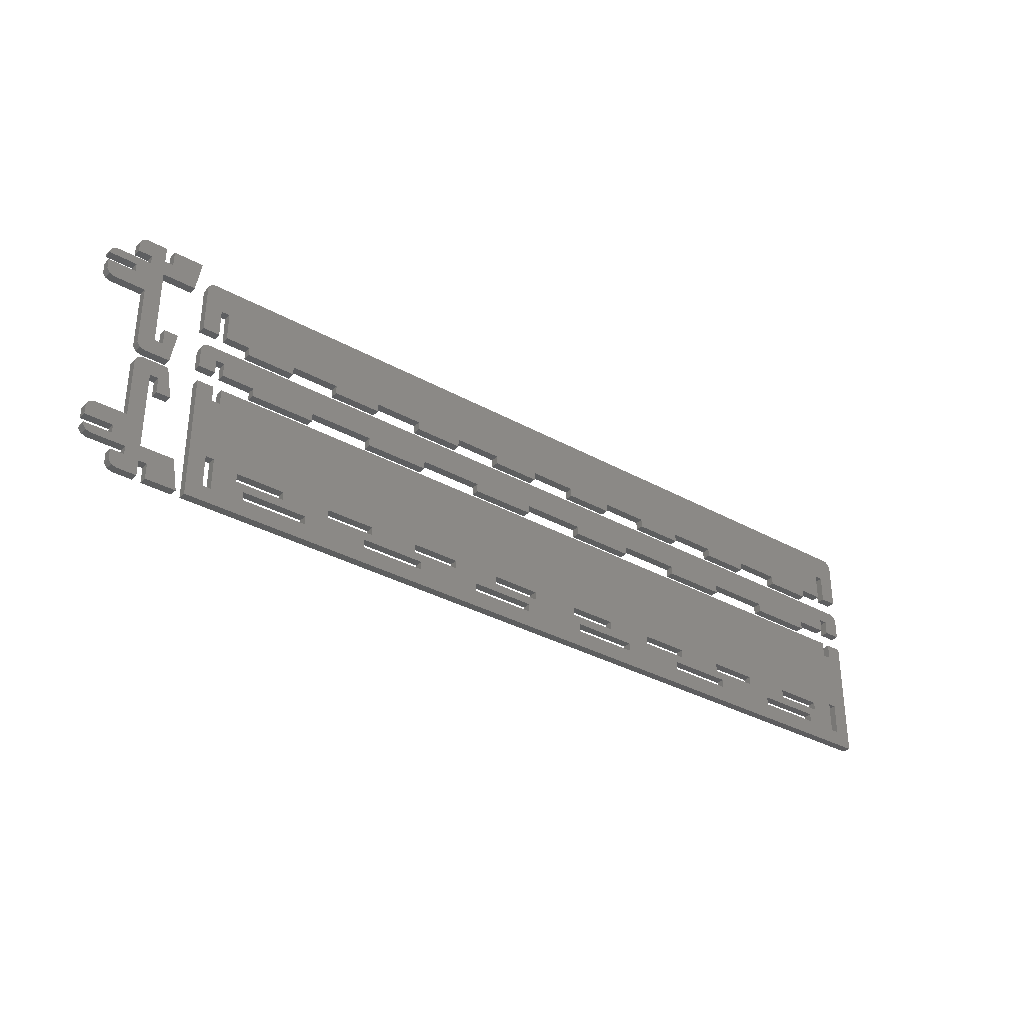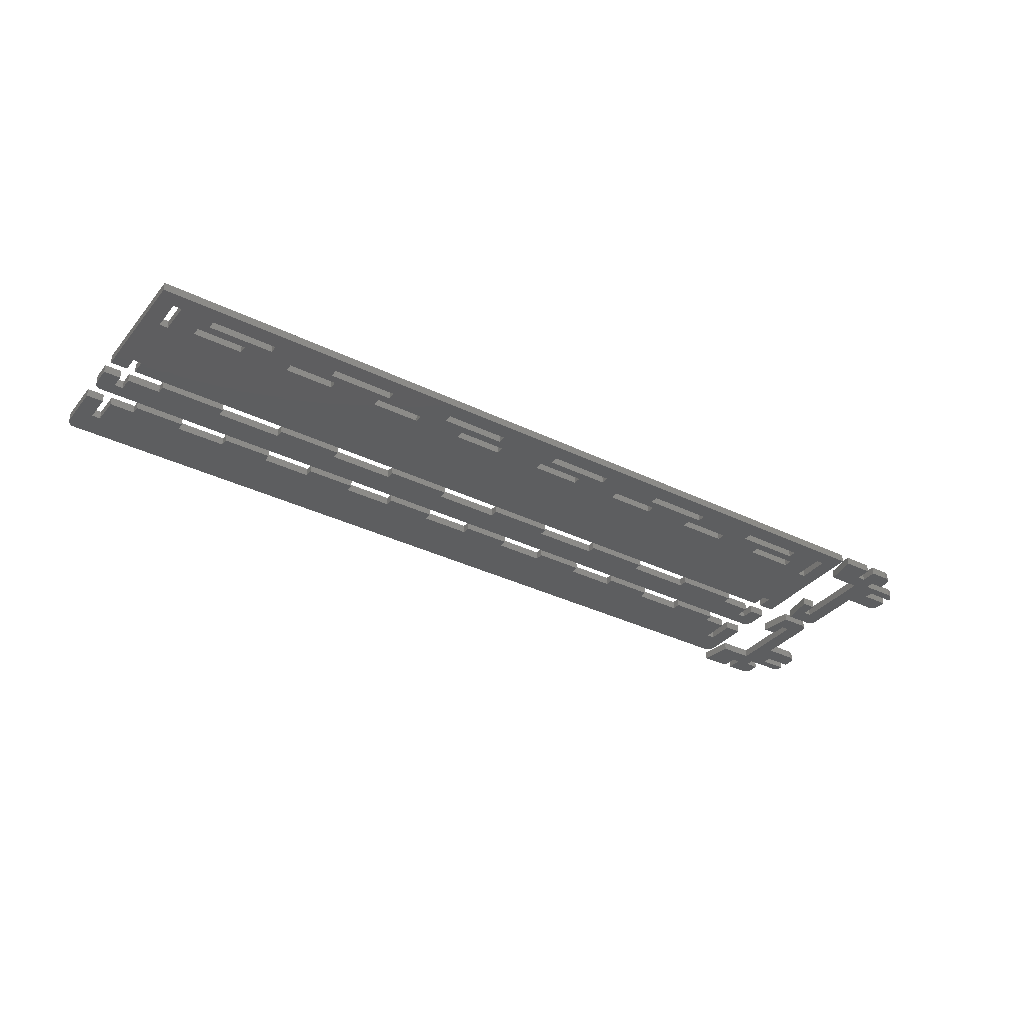
<metadata>
{"format":"stl","ext":"stl","renderer":"f3d","projection":"perspective","resolution":1024,"background":"white","views":[{"elev":-33.3,"azim":142.5,"up":"+Y"},{"elev":-34.7,"azim":-33.3,"up":"+Z"}]}
</metadata>
<code>
# stl→obj: 456 verts, 956 faces
v 321.8 9 0
v 316.8 11.25 0
v 326.8 15 0
v 322.7 50.07 0
v 321.6 48.57 0
v 319.8 48 0
v 316.8 87.38 0
v 321.8 87 0
v 321.8 84 0
v 316.8 53.62 0
v 322.7 72 0
v 316.8 5.625 0
v 323.8 0 0
v 326.7 2.073 0
v 325.6 0.573 0
v 333.8 72 0
v 336.7 74.07 0
v 335.6 72.57 0
v 336.7 78 0
v 321.8 6 0
v 326.8 78 0
v 326.8 81 0
v 316.8 81.75 0
v 336.7 81 0
v 335.6 83.43 0
v 336.7 81.93 0
v 333.8 84 0
v 316.8 93 0
v 313.8 87.38 0
v 326.7 87 0
v 326.7 90.93 0
v 323.8 93 0
v 325.6 92.43 0
v 305 81.75 0
v 303 93 0
v 313.8 59.25 0
v 313.8 53.62 0
v 308.9 59.25 0
v 313.8 93 0
v 310.8 48 0
v 291 39.38 0
v 294 17.07 0
v 291 17.07 0
v 294 39.38 0
v 53.06 64 0
v 53.06 67 0
v 70.69 64 0
v 313.8 5.625 0
v 305 11.25 0
v 70.69 67 0
v 35.44 67 0
v 2.073 86.85 0
v 0 84 0
v 0.5729 85.76 0
v 141.2 67 0
v 123.6 67 0
v 88.31 64 0
v 88.31 67 0
v 105.9 64 0
v 105.9 67 0
v 176.4 64 0
v 158.8 64 0
v 158.8 67 0
v 294 45 0
v 300 45 0
v 141.2 64 0
v 123.6 64 0
v 303 0 0
v 67.75 51 0
v 91.25 48 0
v 67.75 48 0
v 91.25 51 0
v 0 67 0
v 6 77 0
v 176.4 67 0
v 194.1 64 0
v 194.1 67 0
v 211.7 64 0
v 17.81 67 0
v 35.44 64 0
v 17.81 64 0
v 138.2 51 0
v 138.2 48 0
v 114.8 51 0
v 300 67 0
v 294 67 0
v 294 77 0
v 20.75 51 0
v 9 51 0
v 9 56 0
v 232.2 51 0
v 232.2 48 0
v 208.8 51 0
v 211.7 67 0
v 229.3 67 0
v 246.9 64 0
v 229.3 64 0
v 161.8 51 0
v 185.2 51 0
v 185.2 48 0
v 255.8 48 0
v 255.8 51 0
v 279.2 48 0
v 264.6 67 0
v 246.9 67 0
v 297.9 86.85 0
v 6 56 0
v 2.073 60.85 0
v 282.2 64 0
v 282.2 67 0
v 297.9 60.85 0
v 294 56 0
v 291 56 0
v 291 67 0
v 291 77 0
v 264.6 64 0
v 291 51 0
v 279.2 51 0
v 299.4 85.76 0
v 300 84 0
v 6 67 0
v 9 77 0
v 9 67 0
v 114.8 48 0
v 9 5.625 0
v 0 0 0
v 6 5.625 0
v 326.7 6 0
v 17.81 12 0
v 9 17.07 0
v 17.81 15 0
v 6 17.07 0
v 6 39.38 0
v 44.25 51 0
v 161.8 48 0
v 44.25 48 0
v 208.8 48 0
v 20.75 48 0
v 0 58 0
v 300 0 0
v 6 45 0
v 0 45 0
v 300 58 0
v 299.4 59.76 0
v 300 51 0
v 294 51 0
v 6 51 0
v 0 51 0
v 0.5729 59.76 0
v 279.2 6 0
v 282.2 12 0
v 291 5.625 0
v 9 39.38 0
v 35.44 15 0
v 9 45 0
v 294 5.625 0
v 161.8 6 0
v 53.06 15 0
v 70.69 15 0
v 141.2 15 0
v 123.6 15 0
v 20.75 6 0
v 44.25 6 0
v 158.8 12 0
v 158.8 15 0
v 114.8 6 0
v 91.25 6 0
v 105.9 12 0
v 44.25 9 0
v 53.06 12 0
v 176.4 12 0
v 176.4 15 0
v 185.2 9 0
v 138.2 6 0
v 141.2 12 0
v 70.69 12 0
v 88.31 12 0
v 114.8 9 0
v 67.75 6 0
v 229.3 12 0
v 211.7 15 0
v 229.3 15 0
v 88.31 15 0
v 161.8 9 0
v 246.9 12 0
v 246.9 15 0
v 255.8 9 0
v 255.8 6 0
v 232.2 6 0
v 291 45 0
v 123.6 12 0
v 194.1 12 0
v 208.8 6 0
v 185.2 6 0
v 264.6 15 0
v 194.1 15 0
v 211.7 12 0
v 282.2 15 0
v 322.7 21 0
v 264.6 12 0
v 279.2 9 0
v 105.9 15 0
v 35.44 12 0
v 20.75 9 0
v 91.25 9 0
v 67.75 9 0
v 138.2 9 0
v 208.8 9 0
v 232.2 9 0
v 316.8 0 0
v 336.7 12 0
v 333.8 9 0
v 326.8 12 0
v 308.9 33.75 0
v 313.8 39.38 0
v 313.8 33.75 0
v 336.7 11.07 0
v 335.6 9.573 0
v 335.6 20.43 0
v 336.7 18.93 0
v 333.8 21 0
v 336.7 15 0
v 321.6 44.43 0
v 322.7 42.93 0
v 319.8 45 0
v 310.8 45 0
v 316.8 39.38 0
v 313.8 0 0
v 326.8 15 3
v 316.8 11.25 3
v 321.8 9 3
v 319.8 48 3
v 321.6 48.57 3
v 322.7 50.07 3
v 321.8 84 3
v 321.8 87 3
v 316.8 87.38 3
v 322.7 72 3
v 316.8 53.62 3
v 316.8 5.625 3
v 325.6 0.573 3
v 326.7 2.073 3
v 323.8 0 3
v 335.6 72.57 3
v 336.7 74.07 3
v 333.8 72 3
v 336.7 78 3
v 321.8 6 3
v 326.8 78 3
v 326.8 81 3
v 316.8 81.75 3
v 336.7 81.93 3
v 335.6 83.43 3
v 336.7 81 3
v 333.8 84 3
v 316.8 93 3
v 313.8 87.38 3
v 326.7 90.93 3
v 326.7 87 3
v 325.6 92.43 3
v 323.8 93 3
v 303 93 3
v 305 81.75 3
v 308.9 59.25 3
v 313.8 53.62 3
v 313.8 59.25 3
v 313.8 93 3
v 310.8 48 3
v 291 17.07 3
v 294 17.07 3
v 291 39.38 3
v 294 39.38 3
v 70.69 64 3
v 53.06 67 3
v 53.06 64 3
v 305 11.25 3
v 313.8 5.625 3
v 70.69 67 3
v 2.073 86.85 3
v 35.44 67 3
v 0.5729 85.76 3
v 0 84 3
v 123.6 67 3
v 141.2 67 3
v 105.9 64 3
v 88.31 67 3
v 88.31 64 3
v 105.9 67 3
v 158.8 67 3
v 158.8 64 3
v 176.4 64 3
v 300 45 3
v 294 45 3
v 123.6 64 3
v 141.2 64 3
v 303 0 3
v 67.75 48 3
v 91.25 48 3
v 67.75 51 3
v 91.25 51 3
v 6 77 3
v 0 67 3
v 176.4 67 3
v 211.7 64 3
v 194.1 67 3
v 194.1 64 3
v 17.81 64 3
v 35.44 64 3
v 17.81 67 3
v 114.8 51 3
v 138.2 48 3
v 138.2 51 3
v 294 77 3
v 294 67 3
v 300 67 3
v 9 56 3
v 9 51 3
v 20.75 51 3
v 208.8 51 3
v 232.2 48 3
v 232.2 51 3
v 211.7 67 3
v 229.3 64 3
v 246.9 64 3
v 229.3 67 3
v 185.2 48 3
v 185.2 51 3
v 161.8 51 3
v 279.2 48 3
v 255.8 51 3
v 255.8 48 3
v 297.9 86.85 3
v 246.9 67 3
v 264.6 67 3
v 2.073 60.85 3
v 6 56 3
v 282.2 67 3
v 282.2 64 3
v 291 56 3
v 294 56 3
v 297.9 60.85 3
v 291 77 3
v 291 67 3
v 264.6 64 3
v 279.2 51 3
v 291 51 3
v 300 84 3
v 299.4 85.76 3
v 6 67 3
v 9 77 3
v 9 67 3
v 114.8 48 3
v 6 5.625 3
v 0 0 3
v 9 5.625 3
v 326.7 6 3
v 17.81 15 3
v 9 17.07 3
v 17.81 12 3
v 6 39.38 3
v 6 17.07 3
v 44.25 51 3
v 161.8 48 3
v 44.25 48 3
v 208.8 48 3
v 20.75 48 3
v 0 58 3
v 300 0 3
v 0 45 3
v 6 45 3
v 299.4 59.76 3
v 300 58 3
v 294 51 3
v 300 51 3
v 0 51 3
v 6 51 3
v 0.5729 59.76 3
v 291 5.625 3
v 282.2 12 3
v 279.2 6 3
v 35.44 15 3
v 9 39.38 3
v 9 45 3
v 294 5.625 3
v 161.8 6 3
v 70.69 15 3
v 53.06 15 3
v 123.6 15 3
v 141.2 15 3
v 44.25 6 3
v 20.75 6 3
v 158.8 15 3
v 158.8 12 3
v 105.9 12 3
v 91.25 6 3
v 114.8 6 3
v 44.25 9 3
v 53.06 12 3
v 185.2 9 3
v 176.4 15 3
v 176.4 12 3
v 141.2 12 3
v 138.2 6 3
v 88.31 12 3
v 70.69 12 3
v 114.8 9 3
v 67.75 6 3
v 229.3 15 3
v 211.7 15 3
v 229.3 12 3
v 88.31 15 3
v 161.8 9 3
v 255.8 9 3
v 246.9 15 3
v 246.9 12 3
v 232.2 6 3
v 255.8 6 3
v 291 45 3
v 123.6 12 3
v 185.2 6 3
v 208.8 6 3
v 194.1 12 3
v 264.6 15 3
v 194.1 15 3
v 211.7 12 3
v 282.2 15 3
v 322.7 21 3
v 279.2 9 3
v 264.6 12 3
v 105.9 15 3
v 20.75 9 3
v 35.44 12 3
v 91.25 9 3
v 67.75 9 3
v 138.2 9 3
v 208.8 9 3
v 232.2 9 3
v 316.8 0 3
v 326.8 12 3
v 333.8 9 3
v 336.7 12 3
v 313.8 33.75 3
v 313.8 39.38 3
v 308.9 33.75 3
v 335.6 9.573 3
v 336.7 11.07 3
v 333.8 21 3
v 336.7 18.93 3
v 335.6 20.43 3
v 336.7 15 3
v 319.8 45 3
v 322.7 42.93 3
v 321.6 44.43 3
v 316.8 39.38 3
v 310.8 45 3
v 313.8 0 3
f 1 2 3
f 4 5 6
f 7 8 9
f 4 10 11
f 1 12 2
f 13 14 15
f 16 17 18
f 16 19 17
f 12 1 20
f 16 21 19
f 16 11 21
f 21 9 22
f 21 23 9
f 24 25 26
f 24 27 25
f 24 22 27
f 27 22 9
f 7 28 8
f 29 7 23
f 30 8 31
f 31 32 33
f 31 8 32
f 32 8 28
f 23 7 9
f 34 35 29
f 36 37 38
f 39 29 35
f 10 6 40
f 41 42 43
f 4 6 10
f 11 23 21
f 23 34 29
f 10 40 37
f 11 10 23
f 44 42 41
f 38 37 40
f 45 46 47
f 48 49 2
f 47 46 50
f 46 51 52
f 53 54 52
f 50 46 52
f 55 56 52
f 57 58 59
f 52 60 58
f 50 52 58
f 52 56 60
f 61 62 63
f 64 65 44
f 56 66 67
f 58 60 59
f 49 48 68
f 69 70 71
f 72 70 69
f 73 53 74
f 55 66 56
f 61 63 75
f 76 77 78
f 79 80 81
f 51 80 79
f 82 83 84
f 85 86 87
f 88 89 90
f 91 92 93
f 77 94 78
f 95 96 97
f 98 99 100
f 101 102 103
f 104 105 106
f 107 108 90
f 105 96 95
f 109 104 110
f 111 112 113
f 114 110 115
f 109 116 104
f 113 117 118
f 110 104 115
f 106 119 120
f 115 104 106
f 106 120 87
f 87 120 85
f 115 106 87
f 73 74 121
f 105 95 106
f 95 94 106
f 94 77 106
f 77 75 106
f 75 63 106
f 63 55 106
f 55 52 106
f 74 53 52
f 51 122 52
f 122 74 52
f 51 79 122
f 79 123 122
f 83 124 84
f 125 126 127
f 128 14 20
f 129 130 131
f 132 133 130
f 134 88 90
f 135 98 100
f 88 134 136
f 90 108 134
f 132 127 126
f 92 137 93
f 88 136 138
f 139 108 107
f 118 103 102
f 65 140 42
f 141 133 142
f 143 111 144
f 112 145 146
f 147 148 107
f 145 112 143
f 112 111 143
f 108 139 149
f 113 102 111
f 118 102 113
f 102 91 111
f 91 93 111
f 93 99 111
f 99 98 111
f 98 82 111
f 82 108 111
f 84 108 82
f 72 108 84
f 69 108 72
f 139 107 148
f 134 108 69
f 150 151 152
f 153 154 131
f 153 155 154
f 126 142 132
f 132 142 133
f 125 130 129
f 130 133 153
f 140 156 42
f 156 140 152
f 126 157 140
f 158 155 159
f 155 160 161
f 65 42 44
f 162 163 126
f 164 160 165
f 125 129 162
f 130 153 131
f 166 167 168
f 154 158 169
f 170 169 158
f 171 172 173
f 174 175 164
f 154 155 158
f 176 159 177
f 178 166 168
f 167 126 179
f 180 181 182
f 164 157 174
f 159 155 183
f 155 165 160
f 164 171 184
f 185 186 187
f 160 164 175
f 185 188 189
f 165 155 190
f 191 178 161
f 172 165 190
f 192 193 194
f 41 195 190
f 196 192 173
f 196 172 190
f 197 181 180
f 181 196 190
f 189 140 193
f 41 43 198
f 2 199 3
f 182 190 186
f 182 181 190
f 43 151 198
f 200 151 201
f 151 43 152
f 187 188 185
f 152 140 150
f 195 186 190
f 41 198 195
f 174 126 166
f 202 161 178
f 179 163 170
f 159 183 177
f 183 155 202
f 202 155 161
f 126 163 179
f 194 140 157
f 140 188 150
f 162 126 125
f 203 204 129
f 204 162 129
f 154 169 203
f 169 170 163
f 203 169 204
f 157 126 174
f 164 184 157
f 168 167 205
f 194 173 192
f 173 172 196
f 171 173 184
f 179 170 206
f 206 170 176
f 168 205 177
f 166 126 167
f 176 177 206
f 177 205 206
f 202 178 168
f 200 187 195
f 174 207 175
f 207 191 175
f 191 207 178
f 188 140 189
f 20 14 13
f 187 186 195
f 201 151 150
f 200 201 187
f 193 140 194
f 197 208 192
f 208 193 192
f 189 209 185
f 209 180 185
f 197 180 208
f 180 209 208
f 20 13 210
f 211 212 213
f 214 215 216
f 211 217 218
f 211 218 212
f 12 20 210
f 3 213 1
f 219 220 221
f 213 212 1
f 222 221 220
f 222 3 221
f 3 199 221
f 223 224 225
f 226 227 215
f 225 227 226
f 227 224 199
f 226 215 214
f 225 224 227
f 48 2 12
f 199 2 227
f 68 48 228
f 229 230 231
f 232 233 234
f 235 236 237
f 238 239 234
f 230 240 231
f 241 242 243
f 244 245 246
f 245 247 246
f 248 231 240
f 247 249 246
f 249 238 246
f 250 235 249
f 235 251 249
f 252 253 254
f 253 255 254
f 255 250 254
f 235 250 255
f 236 256 237
f 251 237 257
f 258 236 259
f 260 261 258
f 261 236 258
f 256 236 261
f 235 237 251
f 257 262 263
f 264 265 266
f 262 257 267
f 268 232 239
f 269 270 271
f 239 232 234
f 249 251 238
f 257 263 251
f 265 268 239
f 251 239 238
f 271 270 272
f 268 265 264
f 273 274 275
f 230 276 277
f 278 274 273
f 279 280 274
f 279 281 282
f 279 274 278
f 279 283 284
f 285 286 287
f 286 288 279
f 286 279 278
f 288 283 279
f 289 290 291
f 272 292 293
f 294 295 283
f 285 288 286
f 296 277 276
f 297 298 299
f 299 298 300
f 301 282 302
f 283 295 284
f 303 289 291
f 304 305 306
f 307 308 309
f 309 308 280
f 310 311 312
f 313 314 315
f 316 317 318
f 319 320 321
f 304 322 305
f 323 324 325
f 326 327 328
f 329 330 331
f 332 333 334
f 316 335 336
f 325 324 333
f 337 334 338
f 339 340 341
f 342 337 343
f 334 344 338
f 345 346 339
f 342 334 337
f 347 348 332
f 332 334 342
f 313 347 332
f 315 347 313
f 313 332 342
f 349 301 302
f 332 325 333
f 332 322 325
f 332 305 322
f 332 303 305
f 332 289 303
f 332 284 289
f 332 279 284
f 279 282 301
f 279 350 280
f 279 301 350
f 350 309 280
f 350 351 309
f 310 352 311
f 353 354 355
f 248 242 356
f 357 358 359
f 358 360 361
f 316 318 362
f 326 328 363
f 364 362 318
f 362 335 316
f 354 353 361
f 319 365 320
f 366 364 318
f 336 335 367
f 330 329 345
f 270 368 292
f 369 360 370
f 371 341 372
f 373 374 340
f 336 375 376
f 372 340 374
f 372 341 340
f 377 367 335
f 341 330 339
f 339 330 345
f 341 321 330
f 341 319 321
f 341 327 319
f 341 328 327
f 341 312 328
f 341 335 312
f 312 335 310
f 310 335 300
f 300 335 299
f 375 336 367
f 299 335 362
f 378 379 380
f 357 381 382
f 381 383 382
f 361 369 354
f 360 369 361
f 359 358 355
f 382 360 358
f 270 384 368
f 378 368 384
f 368 385 354
f 386 383 387
f 388 389 383
f 272 270 292
f 354 390 391
f 392 389 393
f 391 359 355
f 357 382 358
f 394 395 396
f 397 387 381
f 387 397 398
f 399 400 401
f 393 402 403
f 387 383 381
f 404 386 405
f 394 396 406
f 407 354 395
f 408 409 410
f 403 385 393
f 411 383 386
f 389 392 383
f 412 401 393
f 413 414 415
f 402 393 389
f 416 417 415
f 418 383 392
f 388 406 419
f 418 392 400
f 420 421 422
f 418 423 271
f 399 422 424
f 418 400 424
f 410 409 425
f 418 424 409
f 421 368 416
f 426 269 271
f 229 427 230
f 414 418 408
f 418 409 408
f 426 379 269
f 428 379 429
f 378 269 379
f 415 417 413
f 380 368 378
f 418 414 423
f 423 426 271
f 396 354 403
f 406 388 430
f 398 390 407
f 404 411 386
f 430 383 411
f 388 383 430
f 407 390 354
f 385 368 420
f 380 417 368
f 355 354 391
f 359 431 432
f 359 391 431
f 432 397 381
f 390 398 397
f 431 397 432
f 403 354 385
f 385 412 393
f 433 395 394
f 422 399 420
f 424 400 399
f 412 399 401
f 434 398 407
f 405 398 434
f 404 433 394
f 395 354 396
f 434 404 405
f 434 433 404
f 394 406 430
f 423 413 429
f 402 435 403
f 402 419 435
f 406 435 419
f 416 368 417
f 243 242 248
f 423 414 413
f 380 379 428
f 413 428 429
f 420 368 421
f 422 436 425
f 422 421 436
f 415 437 416
f 415 410 437
f 436 410 425
f 436 437 410
f 438 243 248
f 439 440 441
f 442 443 444
f 445 446 441
f 440 445 441
f 438 248 240
f 231 439 229
f 447 448 449
f 231 440 439
f 448 447 450
f 447 229 450
f 447 427 229
f 451 452 453
f 443 454 455
f 455 454 451
f 427 452 454
f 444 443 455
f 454 452 451
f 240 230 277
f 454 230 427
f 456 277 296
f 4 233 5
f 4 234 233
f 11 234 4
f 11 238 234
f 16 238 11
f 16 246 238
f 18 246 16
f 18 244 246
f 17 244 18
f 17 245 244
f 19 245 17
f 19 247 245
f 21 247 19
f 21 249 247
f 22 249 21
f 22 250 249
f 24 250 22
f 24 254 250
f 26 254 24
f 26 252 254
f 25 252 26
f 25 253 252
f 27 253 25
f 27 255 253
f 9 255 27
f 9 235 255
f 8 235 9
f 8 236 235
f 30 236 8
f 30 259 236
f 31 259 30
f 31 258 259
f 33 258 31
f 33 260 258
f 32 260 33
f 32 261 260
f 28 261 32
f 28 256 261
f 7 256 28
f 7 237 256
f 29 237 7
f 29 257 237
f 39 257 29
f 39 267 257
f 35 267 39
f 35 262 267
f 34 262 35
f 34 263 262
f 23 263 34
f 23 251 263
f 10 251 23
f 10 239 251
f 37 239 10
f 37 265 239
f 36 265 37
f 36 266 265
f 38 266 36
f 38 264 266
f 40 264 38
f 40 268 264
f 6 268 40
f 6 232 268
f 5 232 6
f 5 233 232
f 46 280 51
f 46 274 280
f 45 274 46
f 45 275 274
f 47 275 45
f 47 273 275
f 50 273 47
f 50 278 273
f 58 278 50
f 58 286 278
f 57 286 58
f 57 287 286
f 59 287 57
f 59 285 287
f 60 285 59
f 60 288 285
f 56 288 60
f 56 283 288
f 67 283 56
f 67 294 283
f 66 294 67
f 66 295 294
f 55 295 66
f 55 284 295
f 63 284 55
f 63 289 284
f 62 289 63
f 62 290 289
f 61 290 62
f 61 291 290
f 75 291 61
f 75 303 291
f 77 303 75
f 77 305 303
f 76 305 77
f 76 306 305
f 78 306 76
f 78 304 306
f 94 304 78
f 94 322 304
f 95 322 94
f 95 325 322
f 97 325 95
f 97 323 325
f 96 323 97
f 96 324 323
f 105 324 96
f 105 333 324
f 104 333 105
f 104 334 333
f 116 334 104
f 116 344 334
f 109 344 116
f 109 338 344
f 110 338 109
f 110 337 338
f 114 337 110
f 114 343 337
f 115 343 114
f 115 342 343
f 87 342 115
f 87 313 342
f 86 313 87
f 86 314 313
f 85 314 86
f 85 315 314
f 120 315 85
f 120 347 315
f 119 347 120
f 119 348 347
f 106 348 119
f 106 332 348
f 52 332 106
f 52 279 332
f 54 279 52
f 54 281 279
f 53 281 54
f 53 282 281
f 73 282 53
f 73 302 282
f 121 302 73
f 121 349 302
f 74 349 121
f 74 301 349
f 122 301 74
f 122 350 301
f 123 350 122
f 123 351 350
f 79 351 123
f 79 309 351
f 81 309 79
f 81 307 309
f 80 307 81
f 80 308 307
f 51 308 80
f 51 280 308
f 69 362 134
f 69 299 362
f 71 299 69
f 71 297 299
f 70 297 71
f 70 298 297
f 72 298 70
f 72 300 298
f 84 300 72
f 84 310 300
f 124 310 84
f 124 352 310
f 83 352 124
f 83 311 352
f 82 311 83
f 82 312 311
f 98 312 82
f 98 328 312
f 135 328 98
f 135 363 328
f 100 363 135
f 100 326 363
f 99 326 100
f 99 327 326
f 93 327 99
f 93 319 327
f 137 319 93
f 137 365 319
f 92 365 137
f 92 320 365
f 91 320 92
f 91 321 320
f 102 321 91
f 102 330 321
f 101 330 102
f 101 331 330
f 103 331 101
f 103 329 331
f 118 329 103
f 118 345 329
f 117 345 118
f 117 346 345
f 113 346 117
f 113 339 346
f 112 339 113
f 112 340 339
f 146 340 112
f 146 373 340
f 145 373 146
f 145 374 373
f 143 374 145
f 143 372 374
f 144 372 143
f 144 371 372
f 111 371 144
f 111 341 371
f 108 341 111
f 108 335 341
f 149 335 108
f 149 377 335
f 139 377 149
f 139 367 377
f 148 367 139
f 148 375 367
f 147 375 148
f 147 376 375
f 107 376 147
f 107 336 376
f 90 336 107
f 90 316 336
f 89 316 90
f 89 317 316
f 88 317 89
f 88 318 317
f 138 318 88
f 138 366 318
f 136 366 138
f 136 364 366
f 134 364 136
f 134 362 364
f 64 292 65
f 64 293 292
f 44 293 64
f 44 272 293
f 41 272 44
f 41 271 272
f 190 271 41
f 190 418 271
f 155 418 190
f 155 383 418
f 153 383 155
f 153 382 383
f 133 382 153
f 133 360 382
f 141 360 133
f 141 370 360
f 142 370 141
f 142 369 370
f 126 369 142
f 126 354 369
f 140 354 126
f 140 368 354
f 65 368 140
f 65 292 368
f 132 361 127
f 353 127 361
f 130 358 132
f 361 132 358
f 125 355 130
f 358 130 355
f 127 353 125
f 355 125 353
f 43 269 152
f 378 152 269
f 42 270 43
f 269 43 270
f 156 384 42
f 270 42 384
f 152 378 156
f 384 156 378
f 131 357 129
f 359 129 357
f 154 381 131
f 357 131 381
f 203 432 154
f 381 154 432
f 129 359 203
f 432 203 359
f 158 387 170
f 398 170 387
f 159 386 158
f 387 158 386
f 176 405 159
f 386 159 405
f 170 398 176
f 405 176 398
f 161 388 191
f 419 191 388
f 160 389 161
f 388 161 389
f 175 402 160
f 389 160 402
f 191 419 175
f 402 175 419
f 165 392 164
f 393 164 392
f 172 400 165
f 392 165 400
f 171 401 172
f 400 172 401
f 164 393 171
f 401 171 393
f 196 424 192
f 422 192 424
f 181 409 196
f 424 196 409
f 197 425 181
f 409 181 425
f 192 422 197
f 425 197 422
f 182 408 180
f 410 180 408
f 186 414 182
f 408 182 414
f 185 415 186
f 414 186 415
f 180 410 185
f 415 185 410
f 195 423 200
f 429 200 423
f 198 426 195
f 423 195 426
f 151 379 198
f 426 198 379
f 200 429 151
f 379 151 429
f 183 411 177
f 404 177 411
f 202 430 183
f 411 183 430
f 168 394 202
f 430 202 394
f 177 404 168
f 394 168 404
f 204 431 162
f 391 162 431
f 169 397 204
f 431 204 397
f 163 390 169
f 397 169 390
f 162 391 163
f 390 163 391
f 184 412 157
f 385 157 412
f 173 399 184
f 412 184 399
f 194 420 173
f 399 173 420
f 157 385 194
f 420 194 385
f 206 434 179
f 407 179 434
f 205 433 206
f 434 206 433
f 167 395 205
f 433 205 395
f 179 407 167
f 395 167 407
f 178 406 166
f 396 166 406
f 207 435 178
f 406 178 435
f 174 403 207
f 435 207 403
f 166 396 174
f 403 174 396
f 187 413 188
f 417 188 413
f 201 428 187
f 413 187 428
f 150 380 201
f 428 201 380
f 188 417 150
f 380 150 417
f 208 436 193
f 421 193 436
f 209 437 208
f 436 208 437
f 189 416 209
f 437 209 416
f 193 421 189
f 416 189 421
f 12 277 48
f 12 240 277
f 210 240 12
f 210 438 240
f 13 438 210
f 13 243 438
f 15 243 13
f 15 241 243
f 14 241 15
f 14 242 241
f 128 242 14
f 128 356 242
f 20 356 128
f 20 248 356
f 1 248 20
f 1 231 248
f 212 231 1
f 212 440 231
f 218 440 212
f 218 445 440
f 217 445 218
f 217 446 445
f 211 446 217
f 211 441 446
f 213 441 211
f 213 439 441
f 3 439 213
f 3 229 439
f 222 229 3
f 222 450 229
f 220 450 222
f 220 448 450
f 219 448 220
f 219 449 448
f 221 449 219
f 221 447 449
f 199 447 221
f 199 427 447
f 224 427 199
f 224 452 427
f 223 452 224
f 223 453 452
f 225 453 223
f 225 451 453
f 226 451 225
f 226 455 451
f 214 455 226
f 214 444 455
f 216 444 214
f 216 442 444
f 215 442 216
f 215 443 442
f 227 443 215
f 227 454 443
f 2 454 227
f 2 230 454
f 49 230 2
f 49 276 230
f 68 276 49
f 68 296 276
f 228 296 68
f 228 456 296
f 48 456 228
f 48 277 456

</code>
